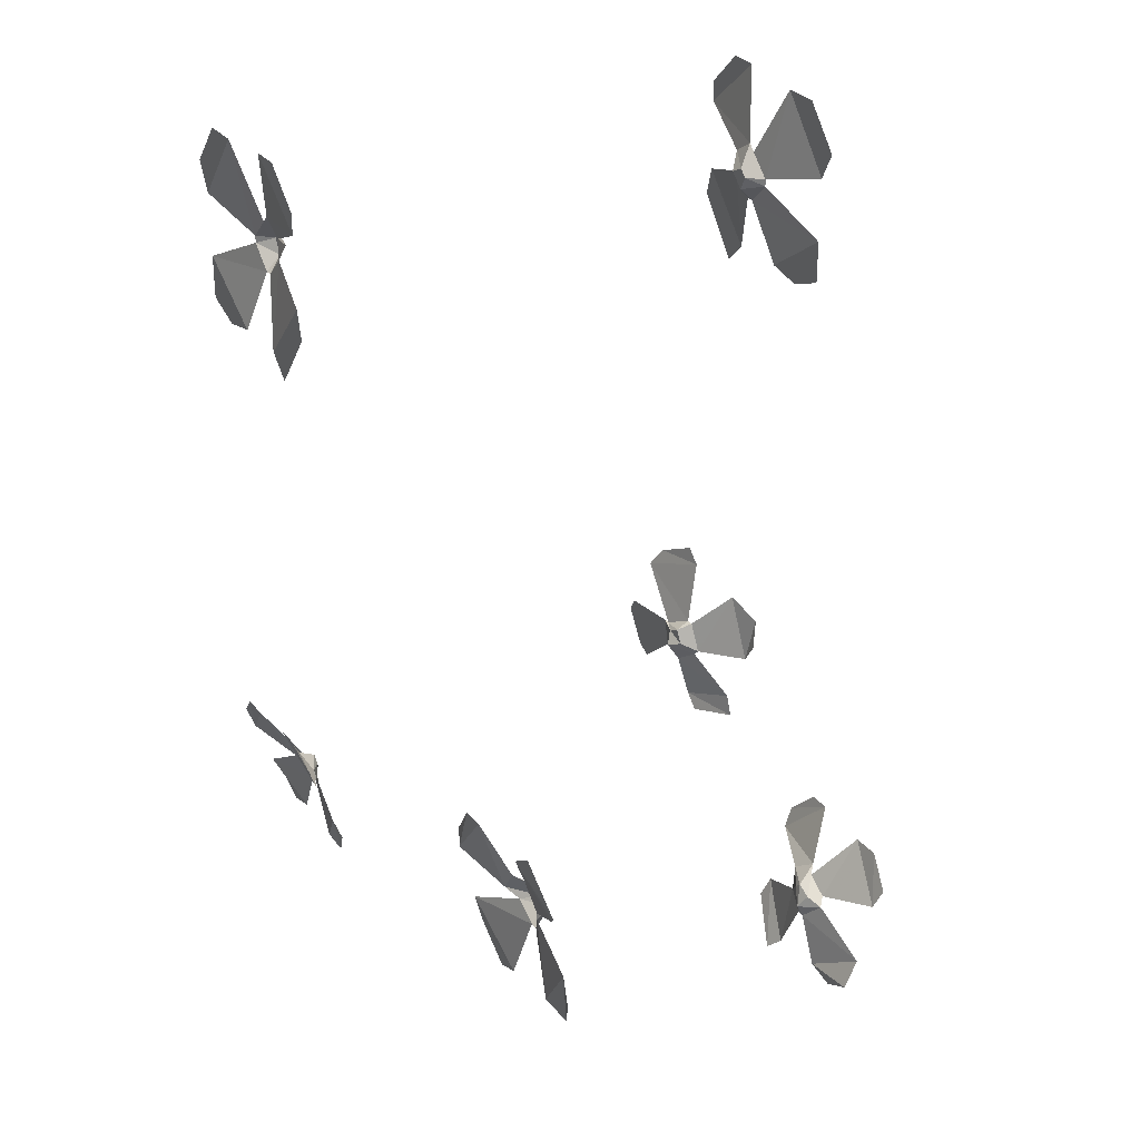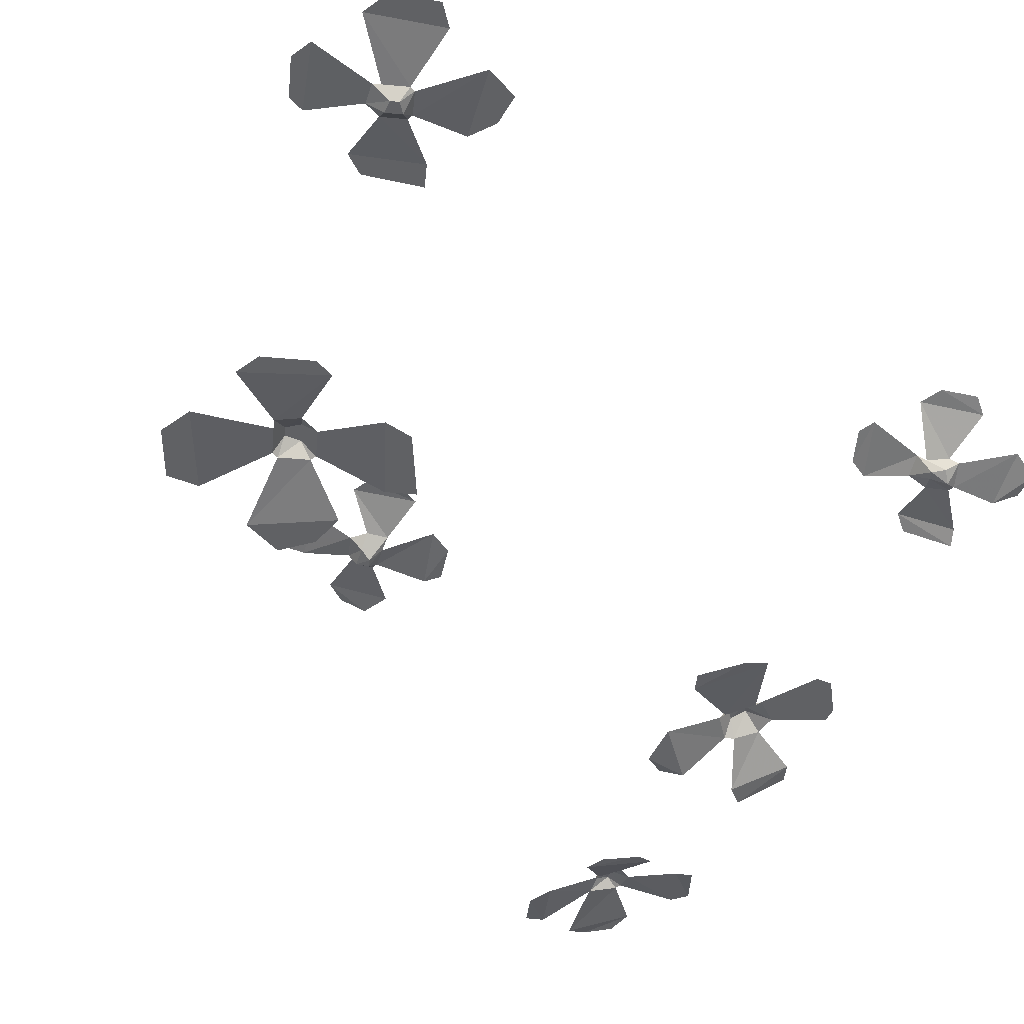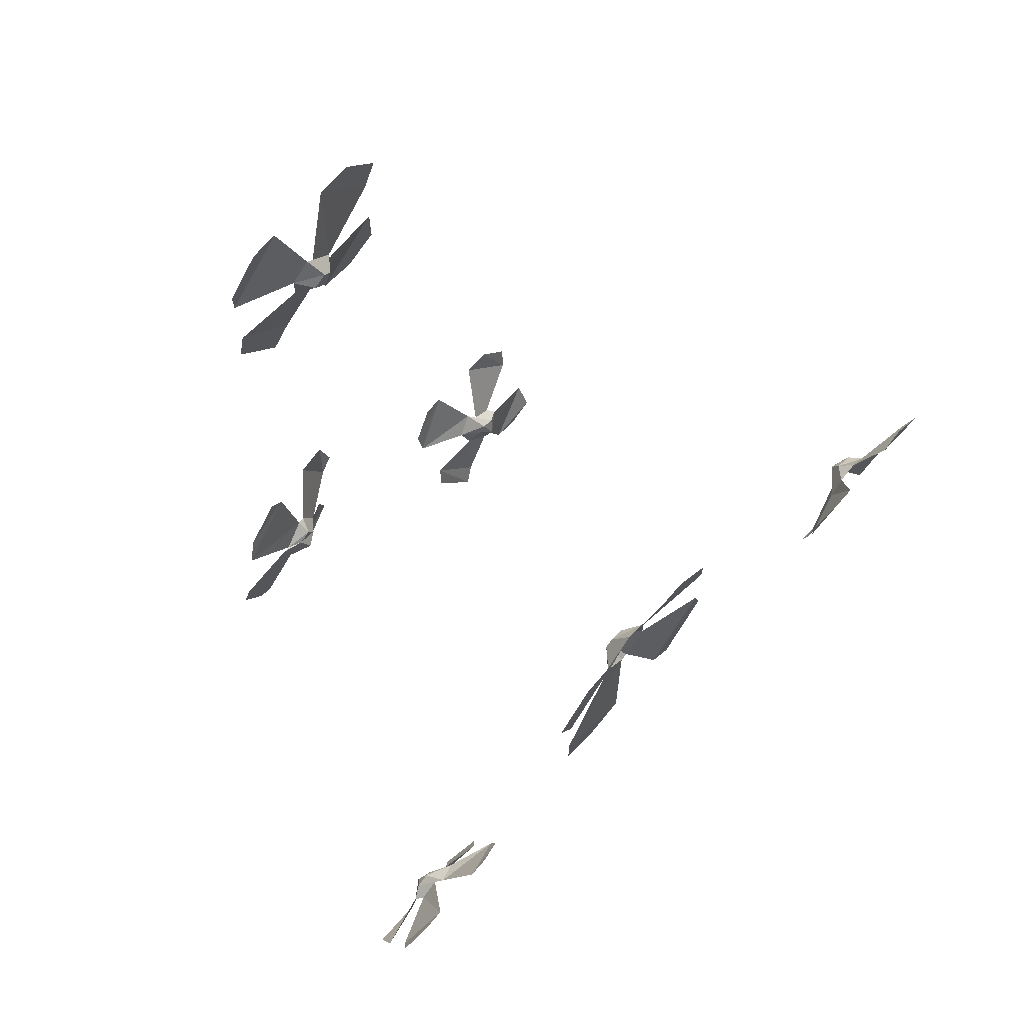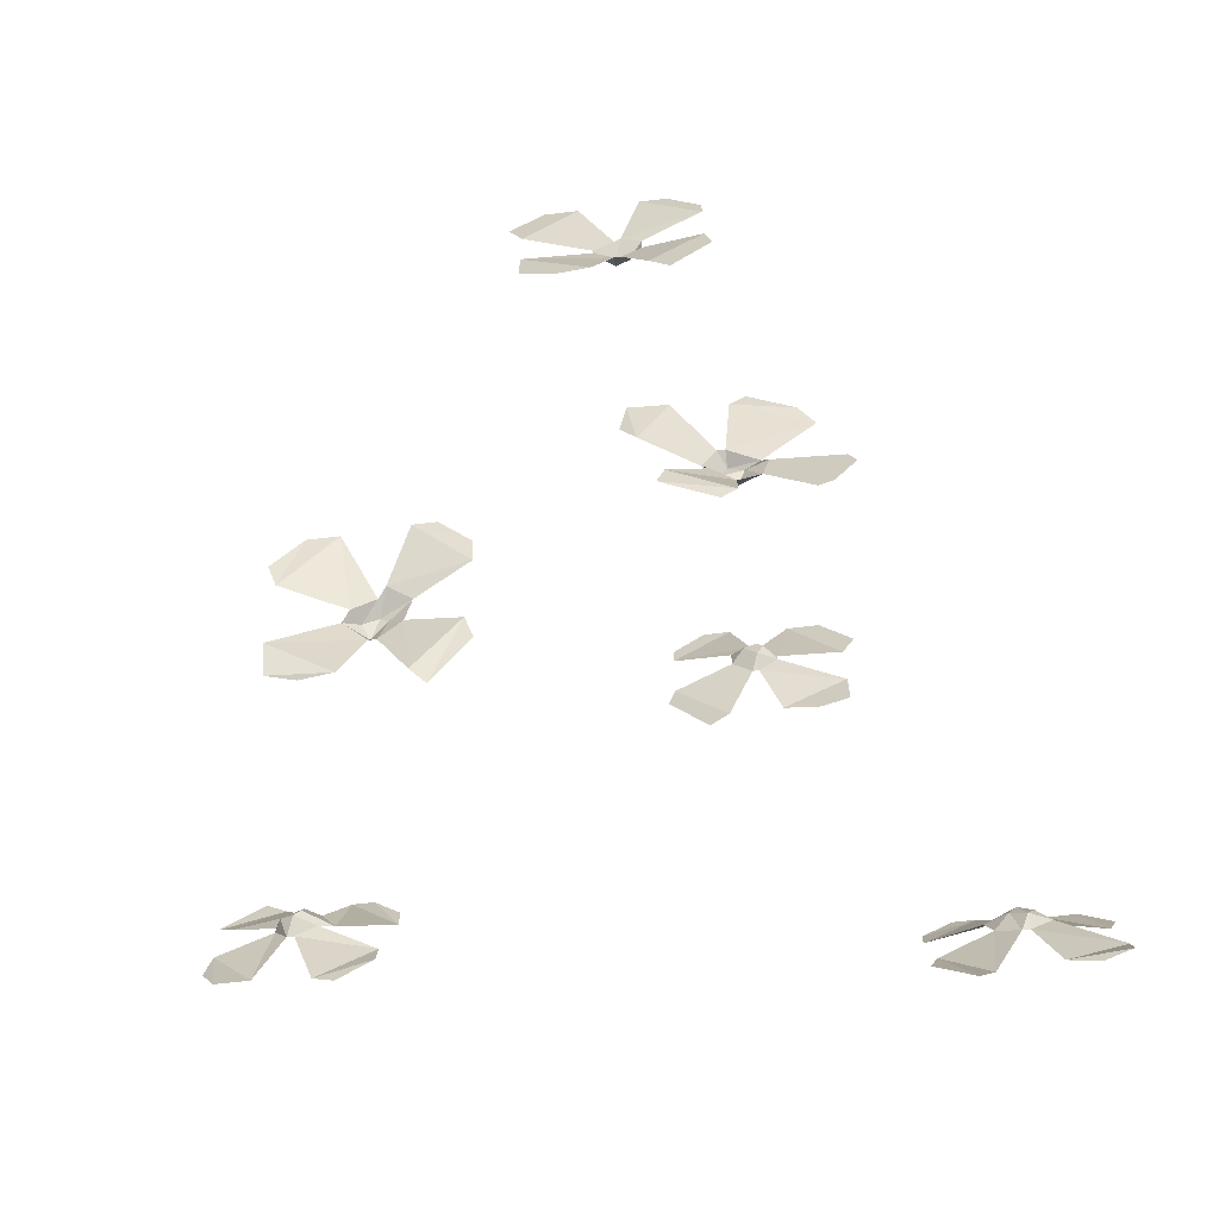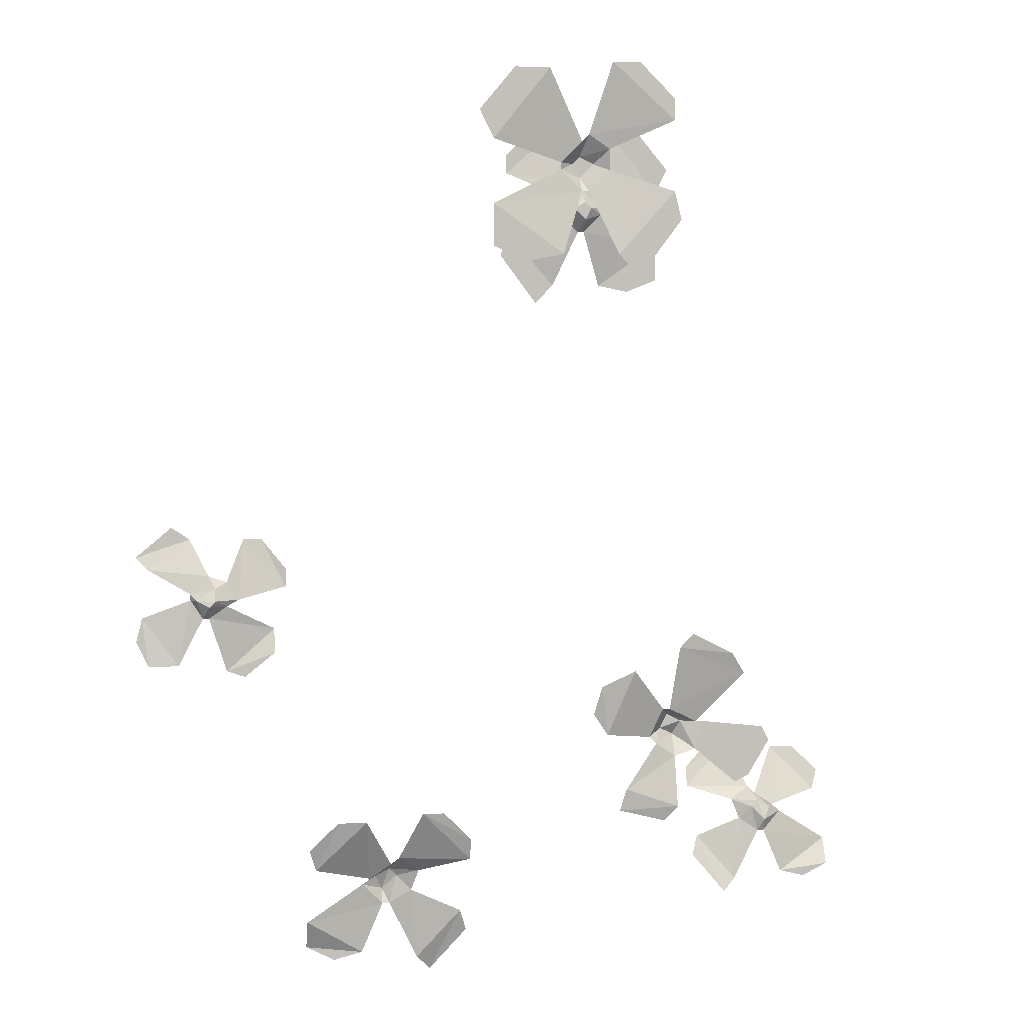
<metadata>
{"format":"obj","ext":"obj","renderer":"f3d","projection":"perspective","resolution":1024,"background":"white","views":[{"elev":29.6,"azim":58.9,"up":"+Y"},{"elev":-46.8,"azim":-140.9,"up":"+Z"},{"elev":70.6,"azim":-49.3,"up":"+Y"},{"elev":-64.1,"azim":-173.1,"up":"+Y"},{"elev":2.8,"azim":170.1,"up":"+Y"}]}
</metadata>
<code>
v -0.07031 -1.078 0.2969
v -0.1406 -1.016 0.2969
v -0.1641 -1.094 0.2812
v -0.1406 -1.109 0.2812
v -0.1719 -1.117 0.2656
v -0.1562 -1.125 0.2656
v -0.1406 -1.133 0.2812
v -0.1641 -1.156 0.2812
v -0.1328 -1.227 0.2969
v -0.07031 -1.156 0.2969
v -0.1094 -1.25 0.2969
v -0.0625 -1.188 0.2969
v -0.2109 -1.023 0.2969
v -0.2734 -1.102 0.2969
v -0.1953 -1.125 0.2812
v -0.1719 -1.102 0.2812
v -0.1797 -1.125 0.2656
v -0.2734 -1.172 0.2969
v -0.1953 -1.227 0.2969
v -0.1719 -1.156 0.2812
v -0.1953 -1.133 0.2812
v -0.1719 -1.141 0.2656
v -0.07031 -1.055 0.2969
v -0.1094 -1.016 0.2969
v -0.25 -1.023 0.2969
v -0.2891 -1.07 0.2969
v -0.2734 -1.219 0.2969
v -0.2344 -1.234 0.2969
v -0.2969 -1.891 0.2031
v -0.3516 -1.836 0.2188
v -0.375 -1.891 0.1875
v -0.3516 -1.906 0.1797
v -0.3828 -1.906 0.1641
v -0.375 -1.914 0.1641
v -0.3594 -1.93 0.1719
v -0.3828 -1.945 0.1641
v -0.3516 -2.008 0.1641
v -0.3047 -1.953 0.1797
v -0.3359 -2.023 0.1562
v -0.2969 -1.977 0.1719
v -0.4141 -1.844 0.2188
v -0.4688 -1.898 0.2031
v -0.4062 -1.914 0.1797
v -0.3828 -1.898 0.1797
v -0.3984 -1.914 0.1641
v -0.4766 -1.961 0.1797
v -0.4141 -2 0.1641
v -0.3906 -1.945 0.1641
v -0.4141 -1.922 0.1719
v -0.3906 -1.93 0.1562
v -0.2969 -1.867 0.2109
v -0.3281 -1.836 0.2188
v -0.4453 -1.844 0.2188
v -0.4766 -1.875 0.2109
v -0.4766 -1.992 0.1641
v -0.4453 -2.008 0.1641
v 0.2812 -1.562 0.2969
v 0.2266 -1.625 0.2891
v 0.2891 -1.641 0.2734
v 0.3047 -1.617 0.2734
v 0.3203 -1.641 0.25
v 0.3203 -1.625 0.2578
v 0.3281 -1.609 0.2734
v 0.3516 -1.633 0.2734
v 0.4062 -1.602 0.2891
v 0.3516 -1.562 0.2969
v 0.4219 -1.586 0.2969
v 0.375 -1.547 0.2969
v 0.2422 -1.68 0.2812
v 0.3047 -1.734 0.2734
v 0.3281 -1.664 0.2656
v 0.3047 -1.648 0.2656
v 0.3281 -1.648 0.25
v 0.3672 -1.727 0.2734
v 0.4141 -1.664 0.2812
v 0.3516 -1.641 0.2734
v 0.3359 -1.664 0.2656
v 0.3438 -1.641 0.2578
v 0.2578 -1.562 0.2969
v 0.2266 -1.602 0.2891
v 0.2422 -1.711 0.2734
v 0.2812 -1.742 0.2734
v 0.4062 -1.727 0.2734
v 0.4219 -1.695 0.2812
v -0.1641 -1.07 -0.2578
v -0.09375 -1.008 -0.2578
v -0.07031 -1.086 -0.2422
v -0.09375 -1.102 -0.2422
v -0.0625 -1.109 -0.2266
v -0.07812 -1.117 -0.2266
v -0.09375 -1.125 -0.2422
v -0.07031 -1.148 -0.2422
v -0.1016 -1.219 -0.2578
v -0.1641 -1.148 -0.2578
v -0.125 -1.242 -0.2578
v -0.1719 -1.18 -0.2578
v -0.02344 -1.016 -0.2578
v 0.03906 -1.094 -0.2578
v -0.03906 -1.117 -0.2422
v -0.0625 -1.094 -0.2422
v -0.05469 -1.117 -0.2266
v 0.03906 -1.164 -0.2578
v -0.03906 -1.219 -0.2578
v -0.0625 -1.148 -0.2422
v -0.03906 -1.125 -0.2422
v -0.0625 -1.133 -0.2266
v -0.1641 -1.047 -0.2578
v -0.125 -1.008 -0.2578
v 0.01562 -1.016 -0.2578
v 0.05469 -1.062 -0.2578
v 0.03906 -1.211 -0.2578
v 0 -1.227 -0.2578
v 0.0625 -1.891 -0.2344
v 0.1172 -1.836 -0.25
v 0.1406 -1.891 -0.2188
v 0.1172 -1.906 -0.2109
v 0.1484 -1.906 -0.1953
v 0.1406 -1.914 -0.1953
v 0.125 -1.93 -0.2031
v 0.1484 -1.945 -0.1953
v 0.1172 -2.008 -0.1953
v 0.07031 -1.953 -0.2109
v 0.1016 -2.023 -0.1875
v 0.0625 -1.977 -0.2031
v 0.1797 -1.844 -0.25
v 0.2344 -1.898 -0.2344
v 0.1719 -1.914 -0.2109
v 0.1484 -1.898 -0.2109
v 0.1641 -1.914 -0.1953
v 0.2422 -1.961 -0.2109
v 0.1797 -2 -0.1953
v 0.1562 -1.945 -0.1953
v 0.1797 -1.922 -0.2031
v 0.1562 -1.93 -0.1875
v 0.0625 -1.867 -0.2422
v 0.09375 -1.836 -0.25
v 0.2109 -1.844 -0.25
v 0.2422 -1.875 -0.2422
v 0.2422 -1.992 -0.1953
v 0.2109 -2.008 -0.1953
v -0.2422 -1.812 -0.2344
v -0.2734 -1.75 -0.2344
v -0.2031 -1.742 -0.2344
v -0.1953 -1.773 -0.2344
v -0.1797 -1.742 -0.2266
v -0.1719 -1.758 -0.2188
v -0.1719 -1.781 -0.2344
v -0.1484 -1.766 -0.2422
v -0.1094 -1.812 -0.2656
v -0.1719 -1.836 -0.25
v -0.1016 -1.836 -0.2656
v -0.1562 -1.852 -0.25
v -0.25 -1.688 -0.2422
v -0.1719 -1.656 -0.2578
v -0.1641 -1.727 -0.2422
v -0.1953 -1.742 -0.2344
v -0.1641 -1.734 -0.2266
v -0.1172 -1.68 -0.2734
v -0.08594 -1.75 -0.2734
v -0.1406 -1.758 -0.2422
v -0.1562 -1.727 -0.2422
v -0.1562 -1.75 -0.2266
v -0.2578 -1.805 -0.2344
v -0.2812 -1.766 -0.2344
v -0.2344 -1.664 -0.25
v -0.1875 -1.641 -0.2578
v -0.07812 -1.695 -0.2812
v -0.07031 -1.727 -0.2734
f 1 2 3
f 1 3 4
f 7 8 9
f 7 9 10
f 10 9 11
f 10 11 12
f 13 14 15
f 13 15 16
f 18 19 20
f 18 20 21
f 23 24 2
f 23 2 1
f 25 26 14
f 25 14 13
f 27 28 19
f 27 19 18
f 29 30 31
f 29 31 32
f 35 36 37
f 35 37 38
f 38 37 39
f 38 39 40
f 41 42 43
f 41 43 44
f 46 47 48
f 46 48 49
f 51 52 30
f 51 30 29
f 53 54 42
f 53 42 41
f 55 56 47
f 55 47 46
f 57 58 59
f 57 59 60
f 63 64 65
f 63 65 66
f 66 65 67
f 66 67 68
f 69 70 71
f 69 71 72
f 74 75 76
f 74 76 77
f 79 80 58
f 79 58 57
f 81 82 70
f 81 70 69
f 83 84 75
f 83 75 74
f 85 86 87
f 85 87 88
f 91 92 93
f 91 93 94
f 94 93 95
f 94 95 96
f 97 98 99
f 97 99 100
f 102 103 104
f 102 104 105
f 107 108 86
f 107 86 85
f 109 110 98
f 109 98 97
f 111 112 103
f 111 103 102
f 113 114 115
f 113 115 116
f 119 120 121
f 119 121 122
f 122 121 123
f 122 123 124
f 125 126 127
f 125 127 128
f 130 131 132
f 130 132 133
f 135 136 114
f 135 114 113
f 137 138 126
f 137 126 125
f 139 140 131
f 139 131 130
f 141 142 143
f 141 143 144
f 147 148 149
f 147 149 150
f 150 149 151
f 150 151 152
f 153 154 155
f 153 155 156
f 158 159 160
f 158 160 161
f 163 164 142
f 163 142 141
f 165 166 154
f 165 154 153
f 167 168 159
f 167 159 158
f 4 3 5
f 4 5 6
f 4 6 7
f 7 6 8
f 16 15 17
f 16 17 5
f 16 5 3
f 21 20 22
f 21 22 17
f 21 17 15
f 8 22 20
f 22 8 6
f 32 31 33
f 32 33 34
f 32 34 35
f 35 34 36
f 44 43 45
f 44 45 33
f 44 33 31
f 49 48 50
f 49 50 45
f 49 45 43
f 36 50 48
f 50 36 34
f 60 59 61
f 60 61 62
f 60 62 63
f 63 62 64
f 72 71 73
f 72 73 61
f 72 61 59
f 77 76 78
f 77 78 73
f 77 73 71
f 64 78 76
f 78 64 62
f 88 87 89
f 88 89 90
f 88 90 91
f 91 90 92
f 100 99 101
f 100 101 89
f 100 89 87
f 105 104 106
f 105 106 101
f 105 101 99
f 92 106 104
f 106 92 90
f 116 115 117
f 116 117 118
f 116 118 119
f 119 118 120
f 128 127 129
f 128 129 117
f 128 117 115
f 133 132 134
f 133 134 129
f 133 129 127
f 120 134 132
f 134 120 118
f 144 143 145
f 144 145 146
f 144 146 147
f 147 146 148
f 156 155 157
f 156 157 145
f 156 145 143
f 161 160 162
f 161 162 157
f 161 157 155
f 148 162 160
f 162 148 146
f 22 6 5
f 22 5 17
f 50 34 33
f 50 33 45
f 78 62 61
f 78 61 73
f 106 90 89
f 106 89 101
f 134 118 117
f 134 117 129
f 162 146 145
f 162 145 157

</code>
